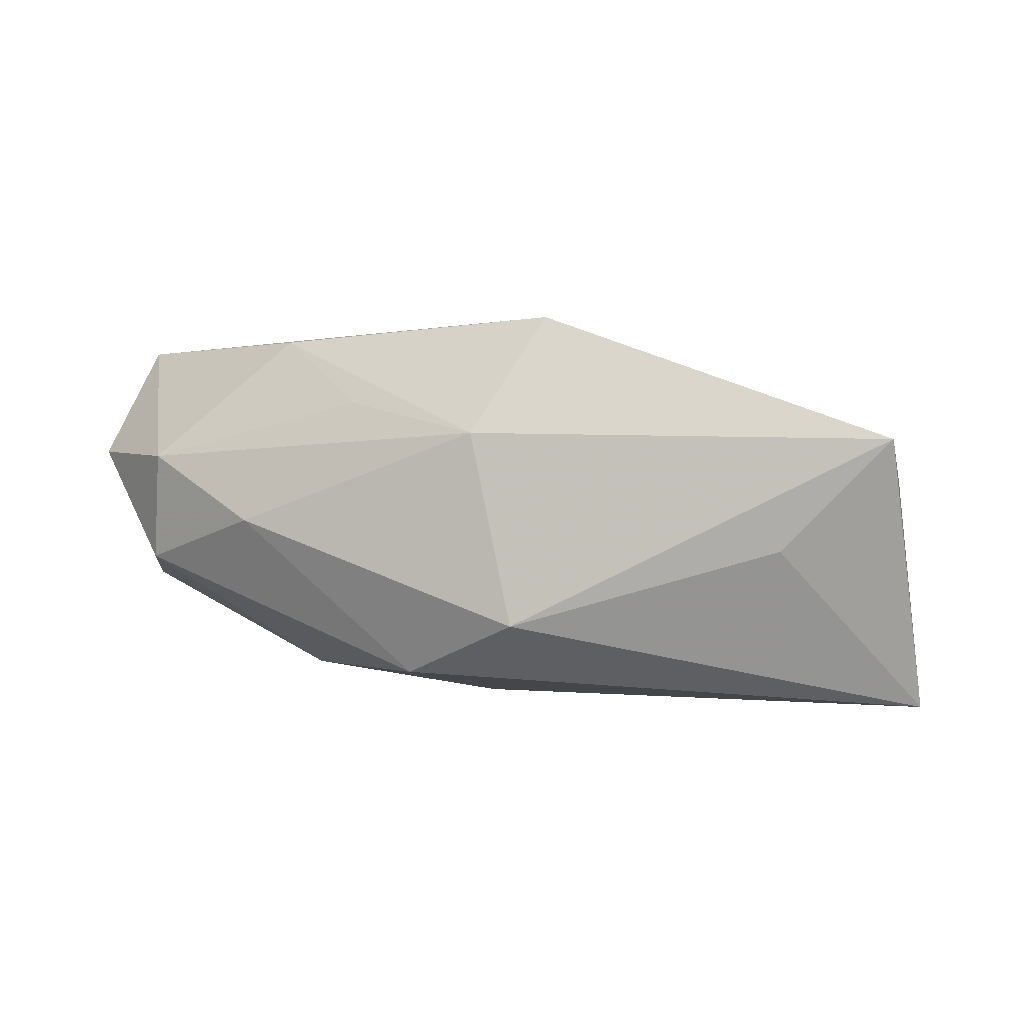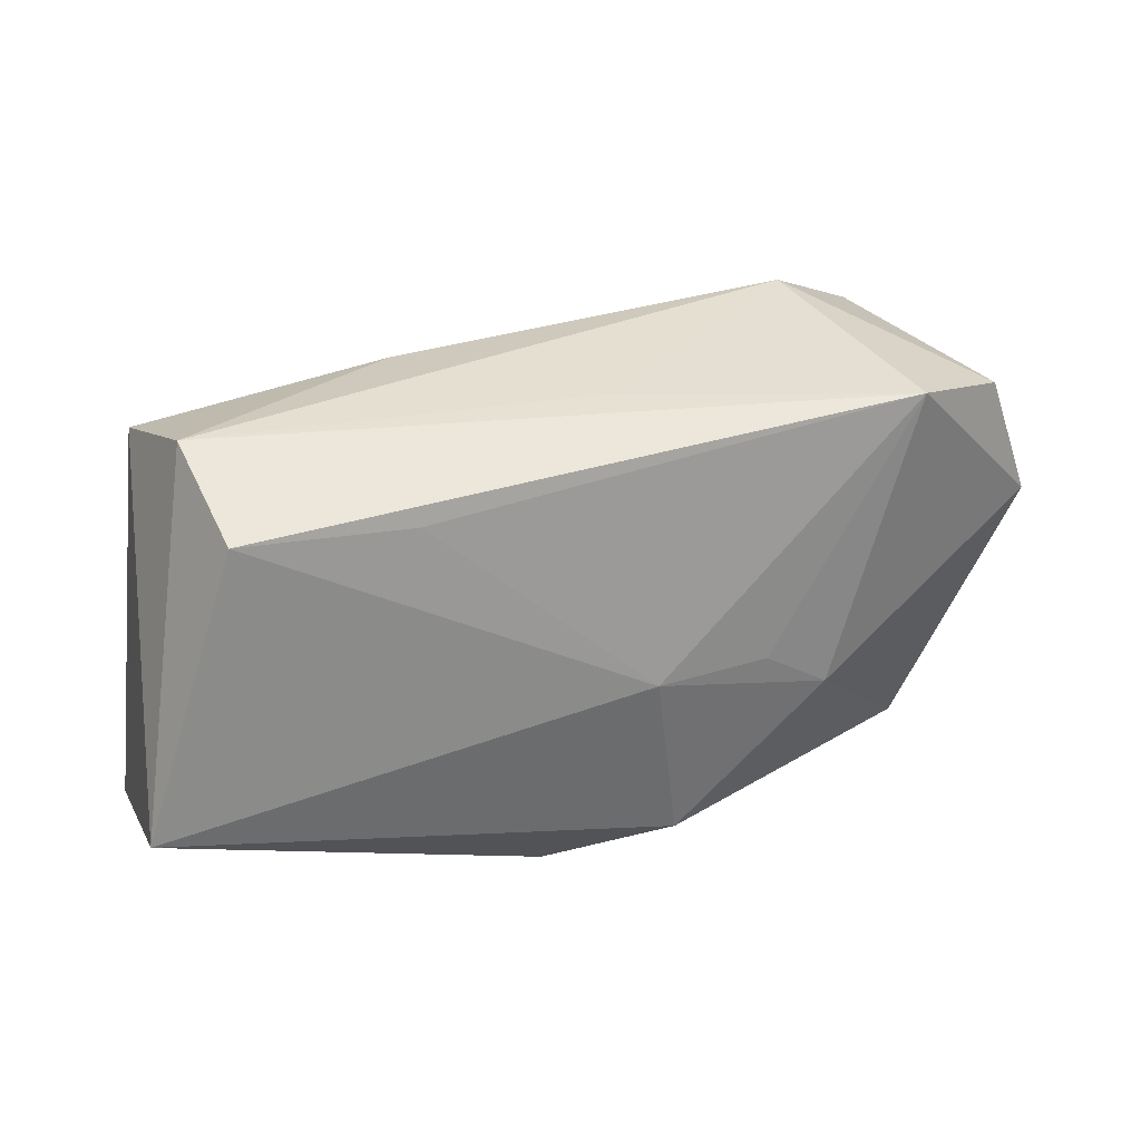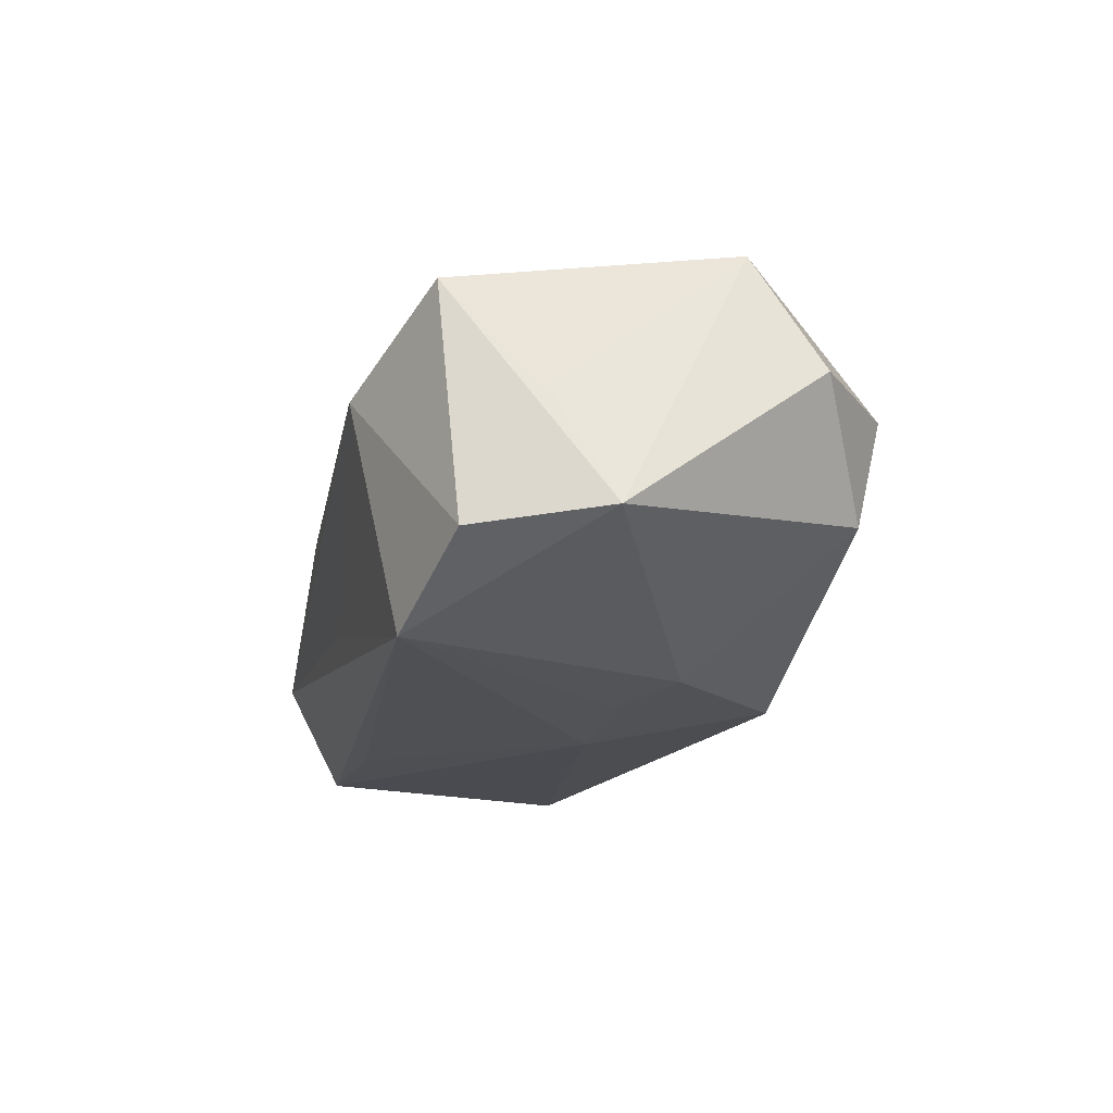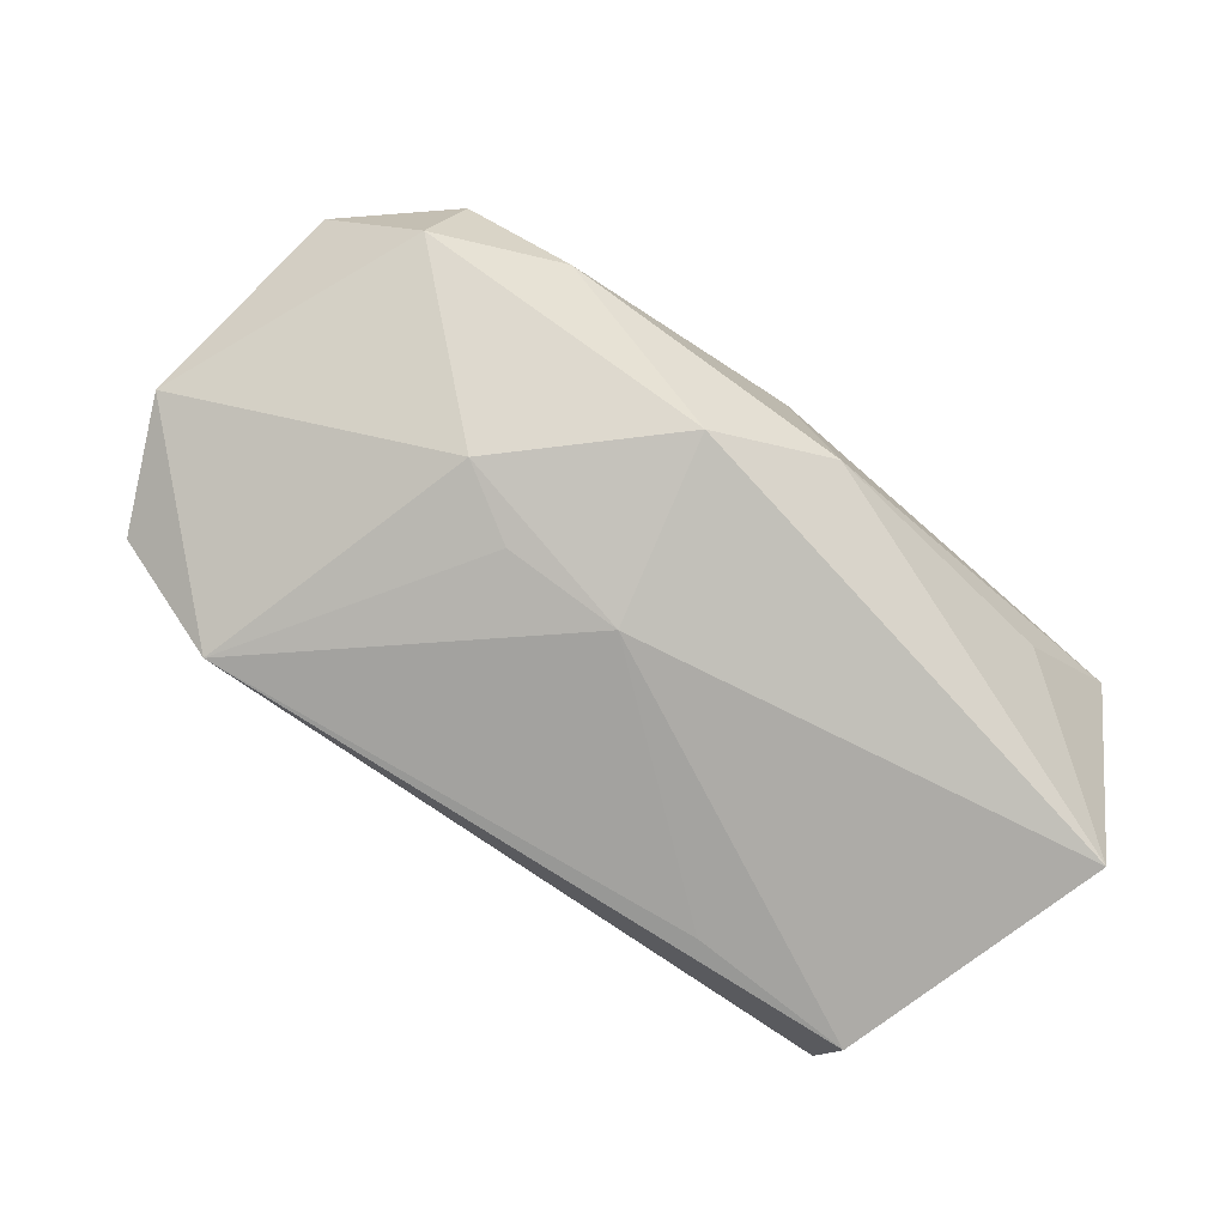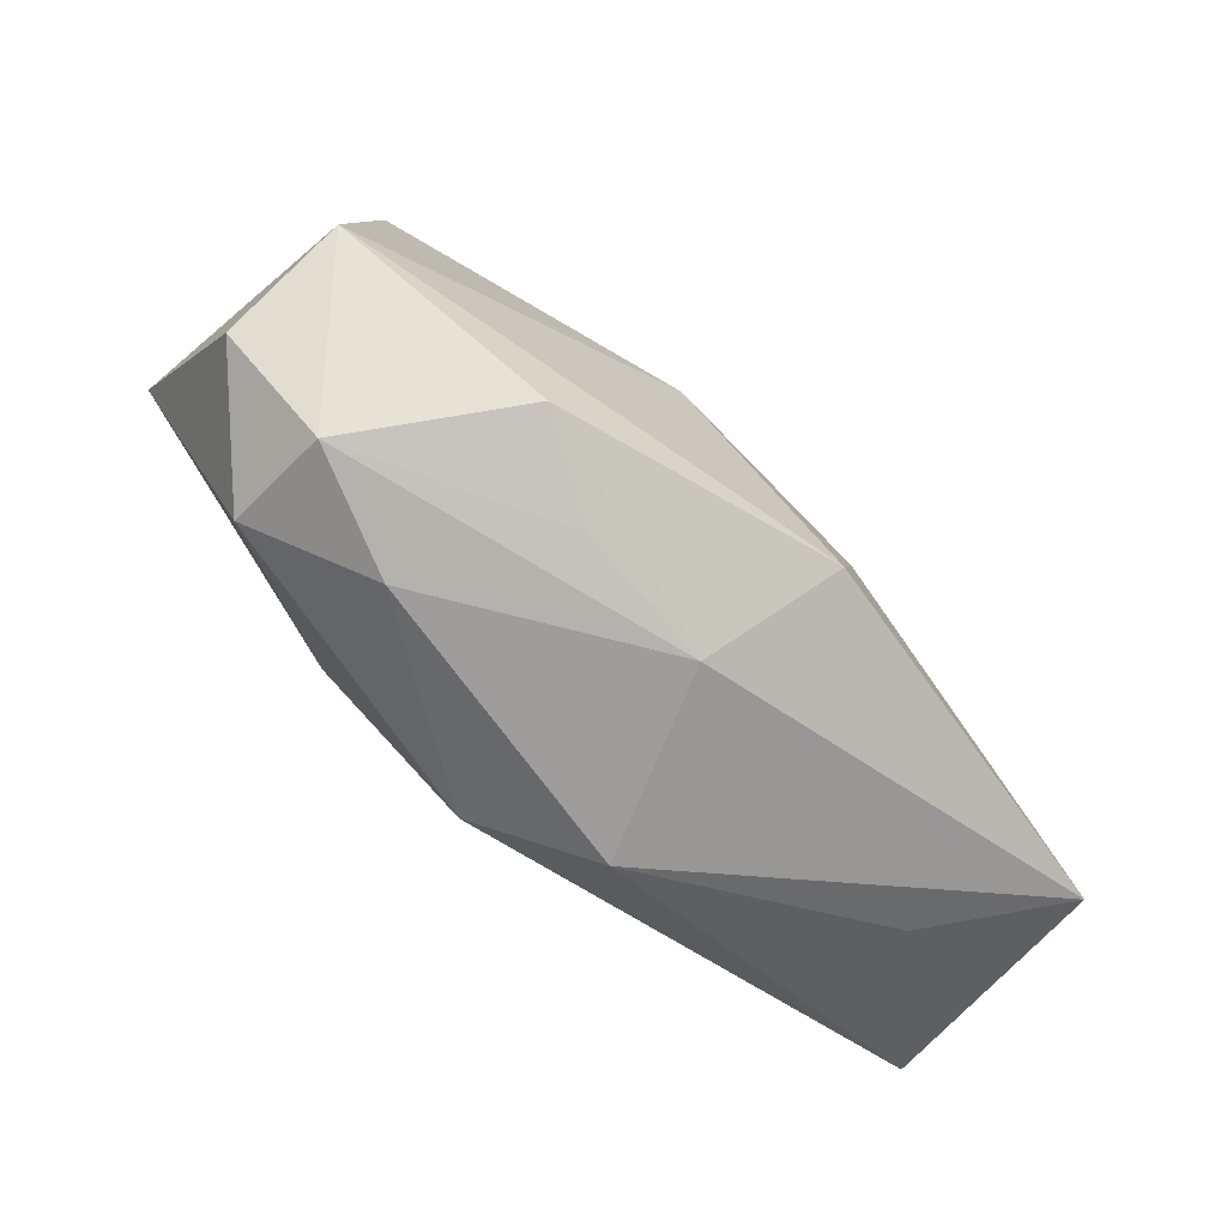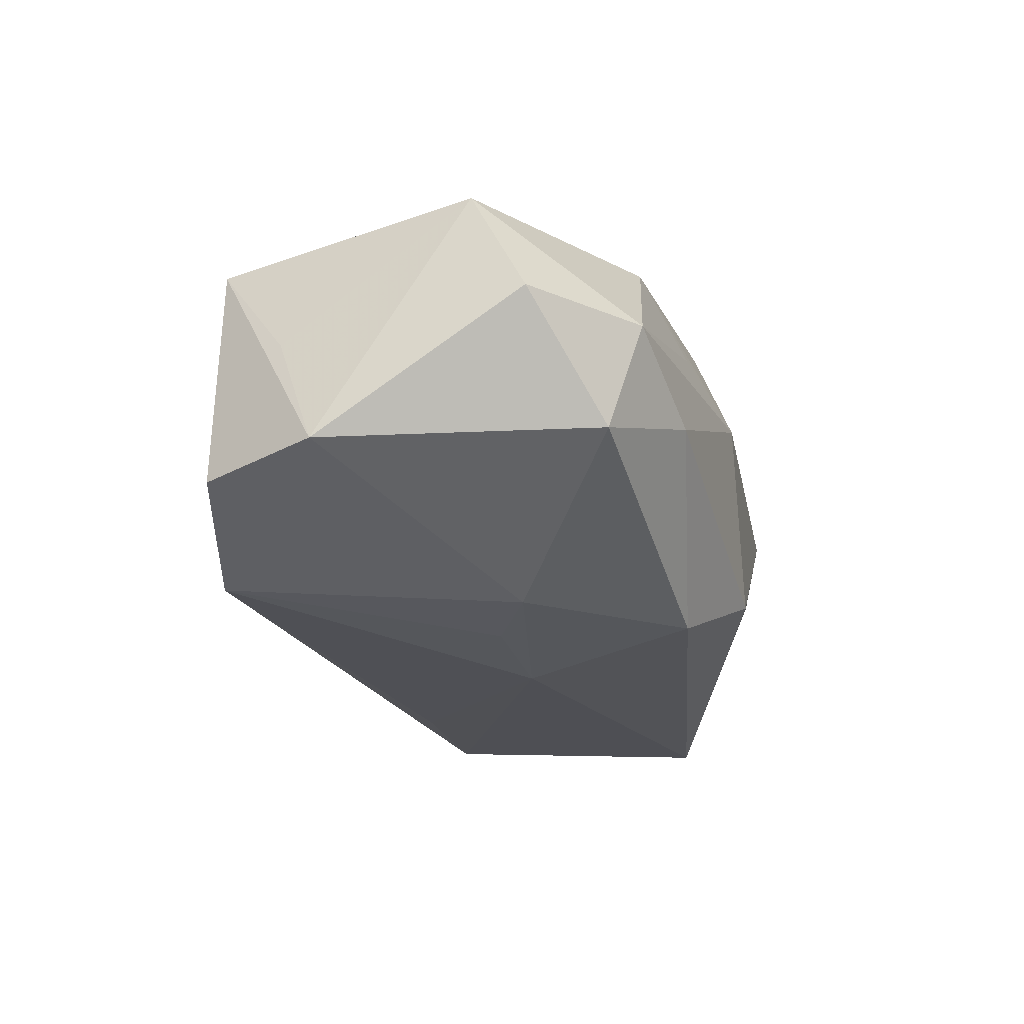
<metadata>
{"format":"obj","ext":"obj","renderer":"f3d","projection":"perspective","resolution":1024,"background":"white","views":[{"elev":-0.1,"azim":17.0,"up":"+Z"},{"elev":27.1,"azim":159.6,"up":"+Y"},{"elev":-14.3,"azim":-102.6,"up":"+Z"},{"elev":-77.3,"azim":-34.3,"up":"+Z"},{"elev":-70.4,"azim":-34.1,"up":"+Y"},{"elev":-18.7,"azim":-72.5,"up":"+Z"}]}
</metadata>
<code>
v -0.01698 -0.01753 0.01679
v -0.0184 -0.00642 -0.01434
v -0.01215 -0.00234 -0.01555
v -0.03302 0.01716 0.01422
v -0.009561 -0.02023 0.01082
v -0.02682 0.0189 -0.01335
v -0.03106 -0.01787 -0.003567
v 0.01433 0.02122 0.004345
v 0.01806 0.01537 -0.01619
v 0.03959 -0.0176 0.006952
v 0.01168 0.01576 0.01025
v -0.004602 -0.0184 -0.01417
v -0.04183 0.004583 -0.005824
v -0.03727 0.01594 -0.006975
v -0.0294 -0.02058 0.006023
v -0.005464 0.005829 0.0182
v 0.03654 0.01837 0.003856
v 0.002497 -0.02202 0.007777
v 0.01557 0.01006 0.01222
v -0.0006461 0.02047 -0.007849
v 0.04103 -0.008009 -0.0171
v -0.03621 -0.007296 0.01695
v -0.03885 -0.01299 0.006778
v -0.01972 -0.02202 -0.0001057
v -0.03755 0.009445 0.004735
v -0.02247 0.02261 0.006941
v 0.02977 -0.01779 -0.002866
v 0.01356 0.00084 0.01493
v 0.008199 -0.01731 0.01849
v -0.01869 0.01795 0.01454
v 0.006215 -0.02202 -0.009599
v 0.03449 0.02126 -0.006782
v 0.03304 0.01641 -0.01672
v -0.001572 -0.002131 -0.0171
f 16 22 29
f 21 17 10
f 21 31 12
f 29 22 1
f 34 12 2
f 21 12 34
f 26 6 14
f 21 34 33
f 28 16 29
f 29 10 28
f 28 10 17
f 30 8 26
f 17 8 30
f 18 10 29
f 31 10 18
f 29 1 18
f 27 31 21
f 21 10 27
f 27 10 31
f 2 6 3
f 3 34 2
f 6 34 3
f 26 14 4
f 4 30 26
f 22 16 4
f 16 30 4
f 13 23 22
f 13 4 14
f 13 6 2
f 13 14 6
f 32 17 21
f 21 33 32
f 32 8 17
f 32 33 6
f 26 8 32
f 9 34 6
f 6 33 9
f 9 33 34
f 19 28 17
f 16 28 19
f 15 1 22
f 22 23 15
f 22 4 25
f 25 13 22
f 4 13 25
f 20 6 26
f 26 32 20
f 20 32 6
f 11 30 16
f 16 19 11
f 17 30 11
f 11 19 17
f 5 18 1
f 1 15 5
f 5 15 18
f 31 18 24
f 18 15 24
f 24 12 31
f 12 24 7
f 2 12 7
f 7 24 15
f 7 13 2
f 7 15 23
f 23 13 7

</code>
